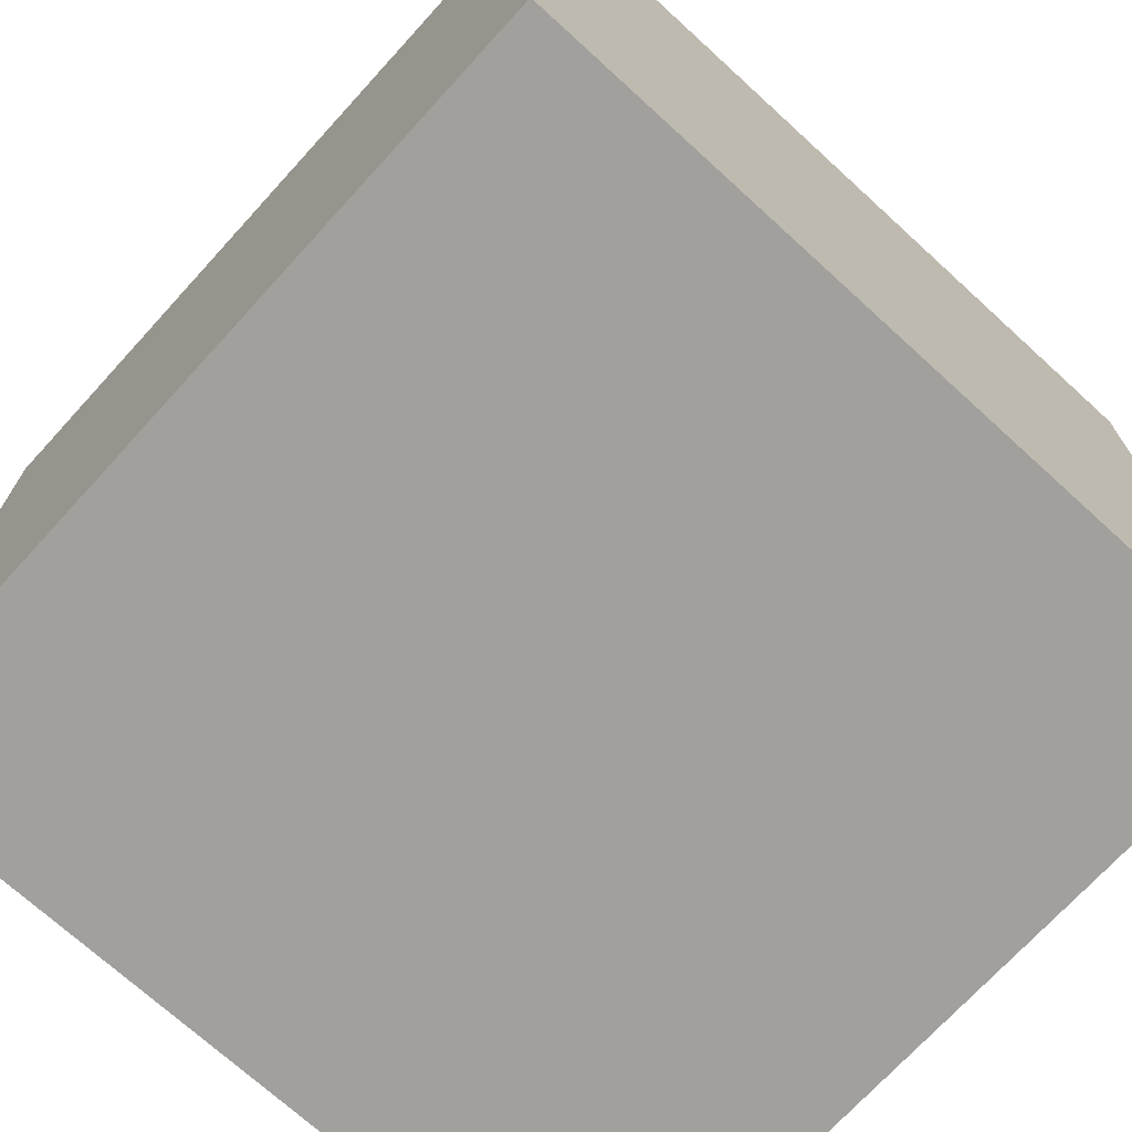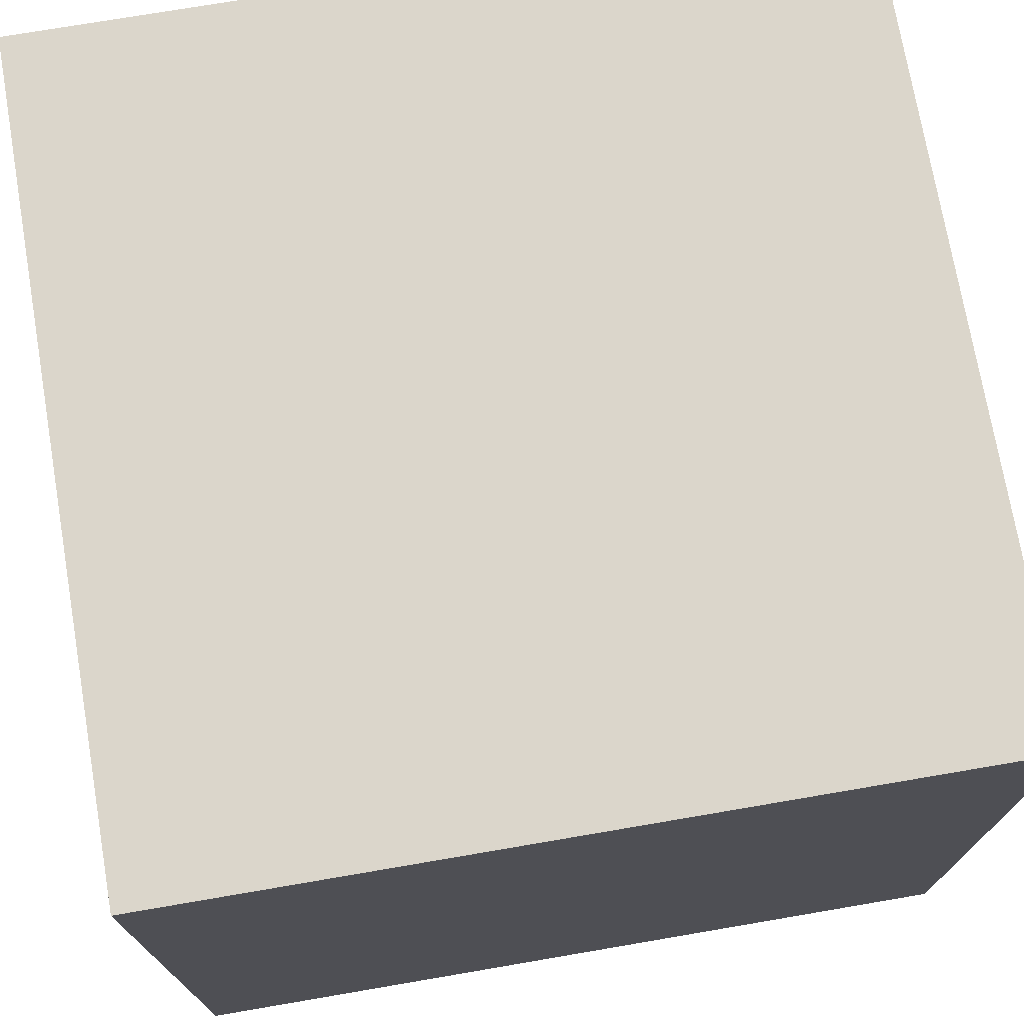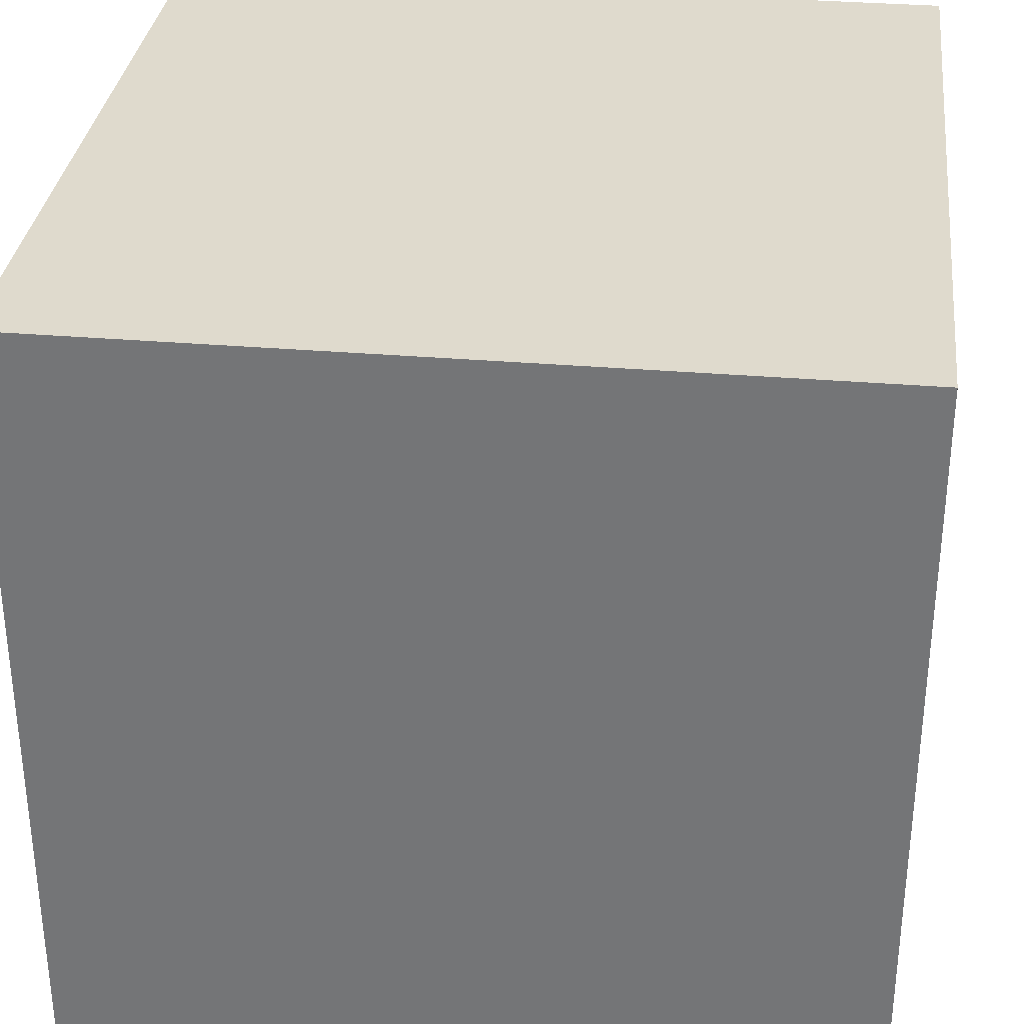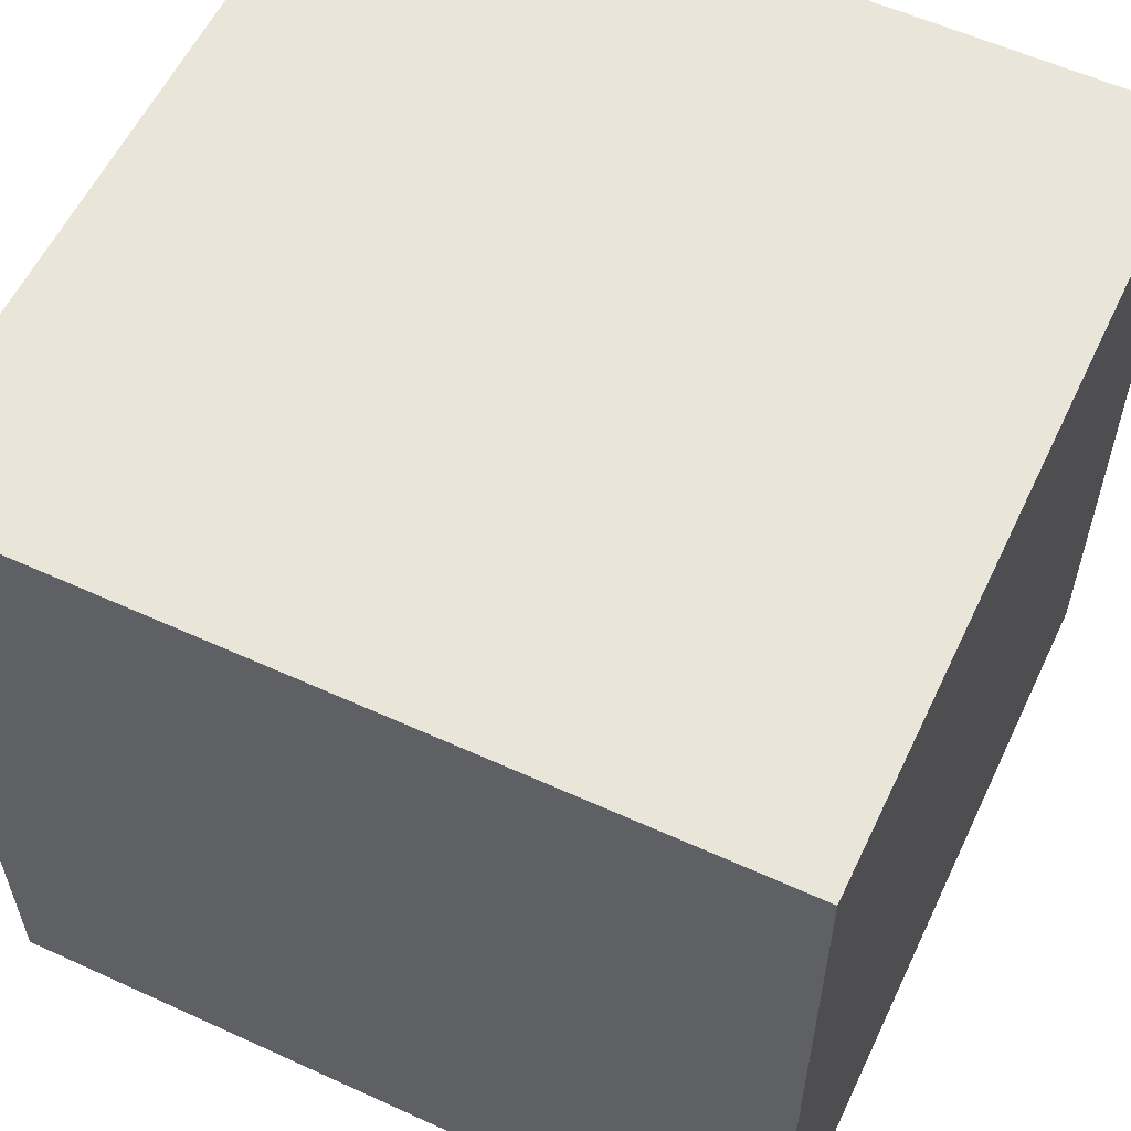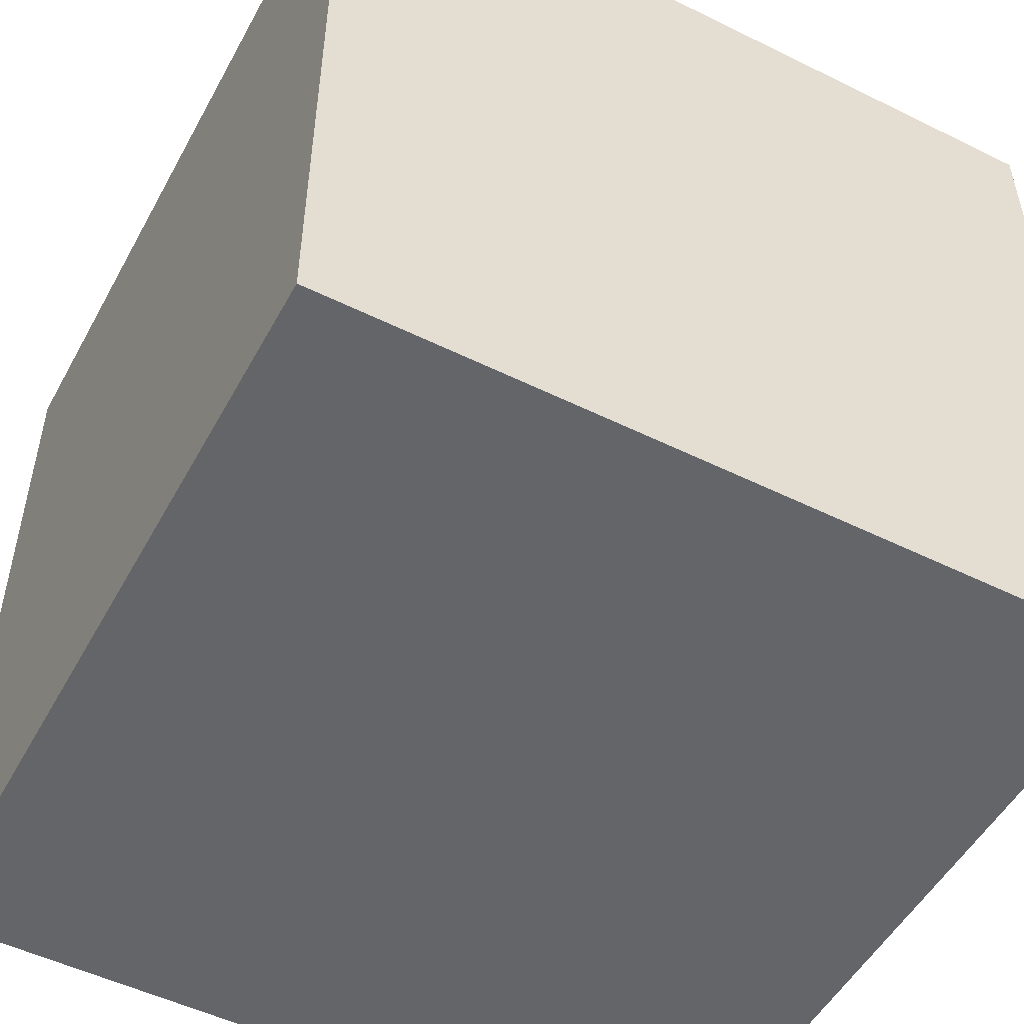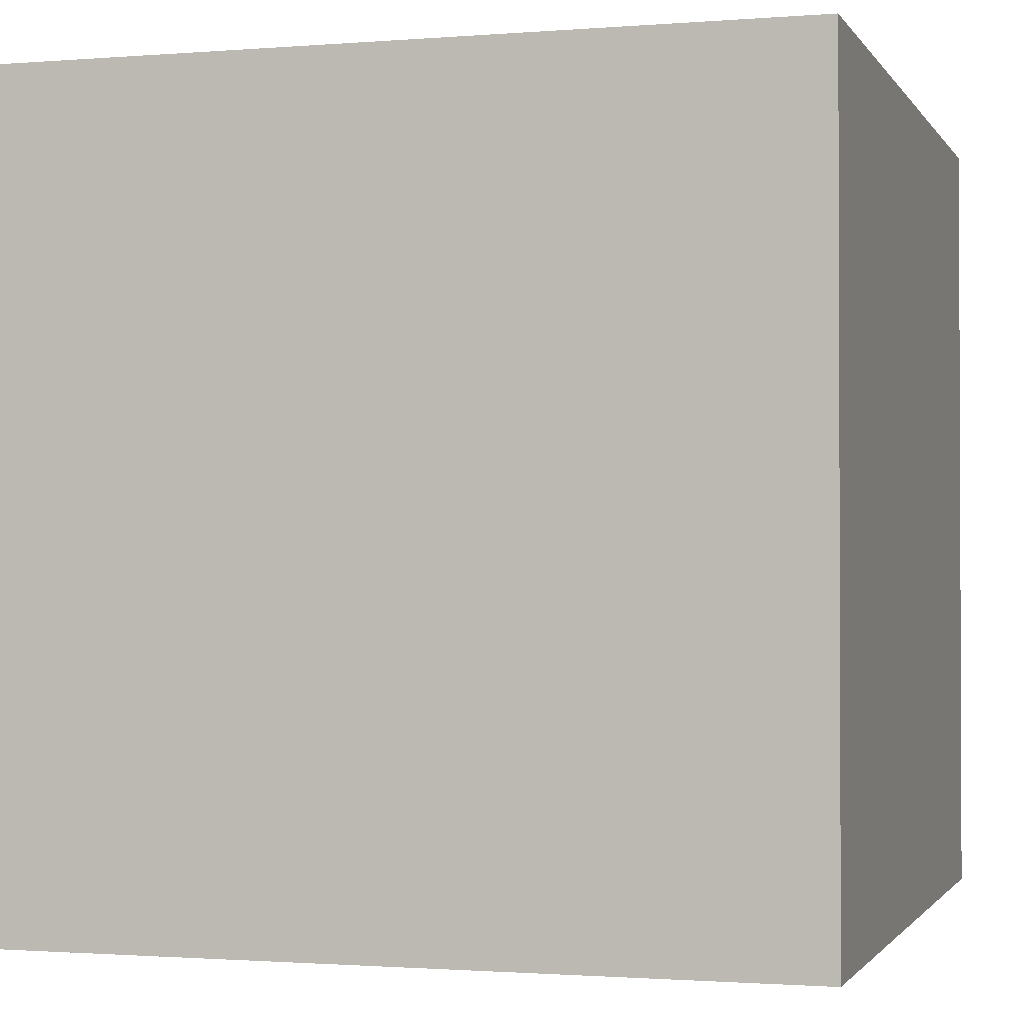
<metadata>
{"format":"obj","ext":"obj","renderer":"f3d","projection":"perspective","resolution":1024,"background":"white","views":[{"elev":-71.7,"azim":137.6,"up":"+Y"},{"elev":73.5,"azim":170.3,"up":"+Z"},{"elev":32.6,"azim":96.7,"up":"+Y"},{"elev":57.9,"azim":-64.7,"up":"+Y"},{"elev":-51.5,"azim":61.9,"up":"+Z"},{"elev":-1.3,"azim":-163.4,"up":"+Z"}]}
</metadata>
<code>
o Cube
v 1 -1 -1
v 1 -1 1
v -1 -1 1
v -1 -1 -1
v 1 1 -1
v 1 1 1
v -1 1 1
v -1 1 -1
f 2 4 1
f 8 6 5
f 6 3 2
f 3 8 4
f 2 3 4
f 8 7 6
f 6 7 3
f 3 7 8
f 5 2 1
f 1 8 5
f 5 6 2
f 1 4 8

</code>
